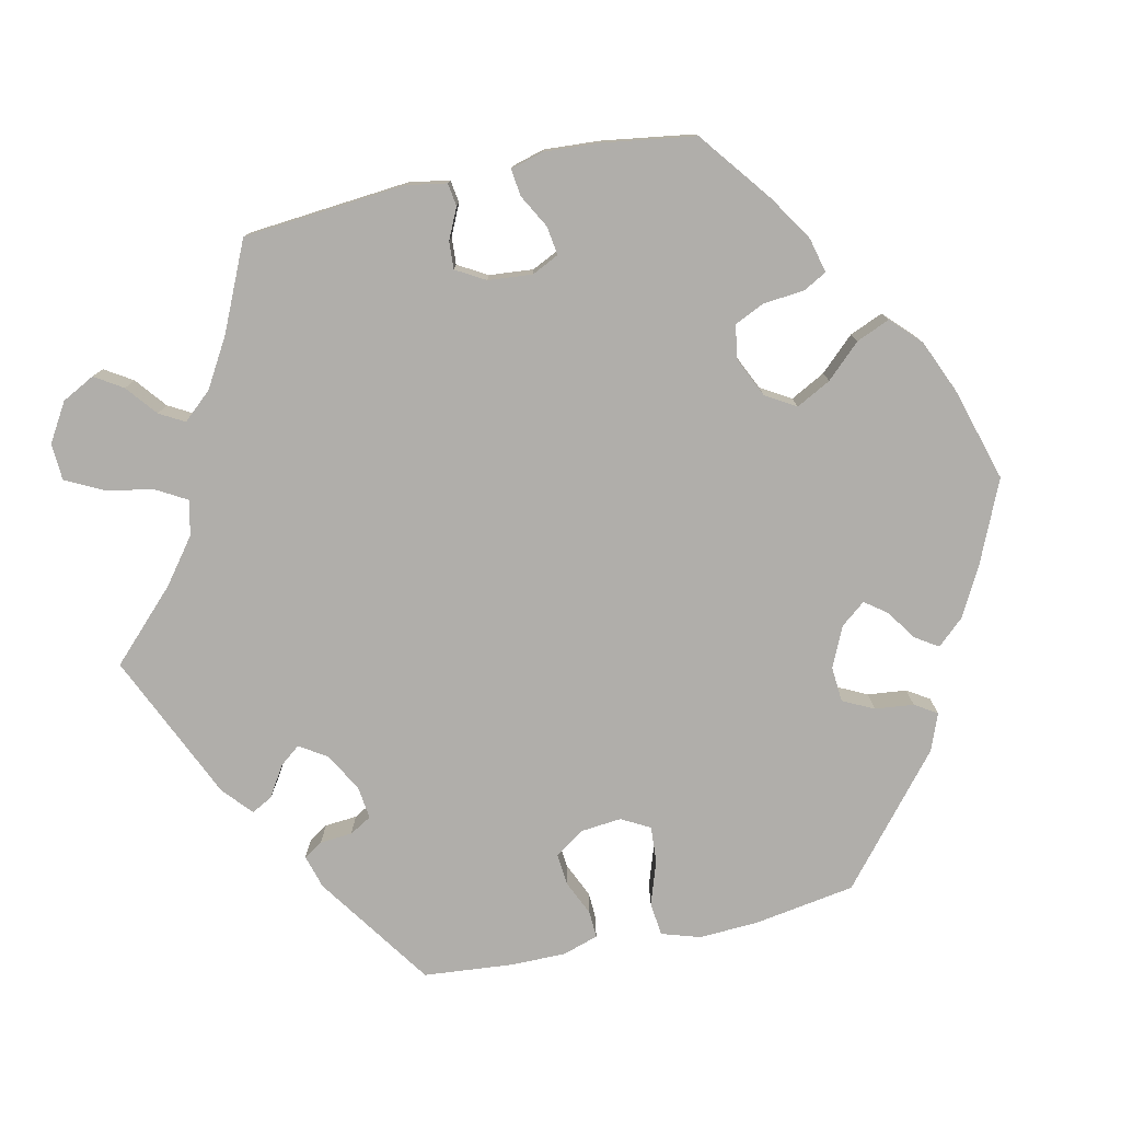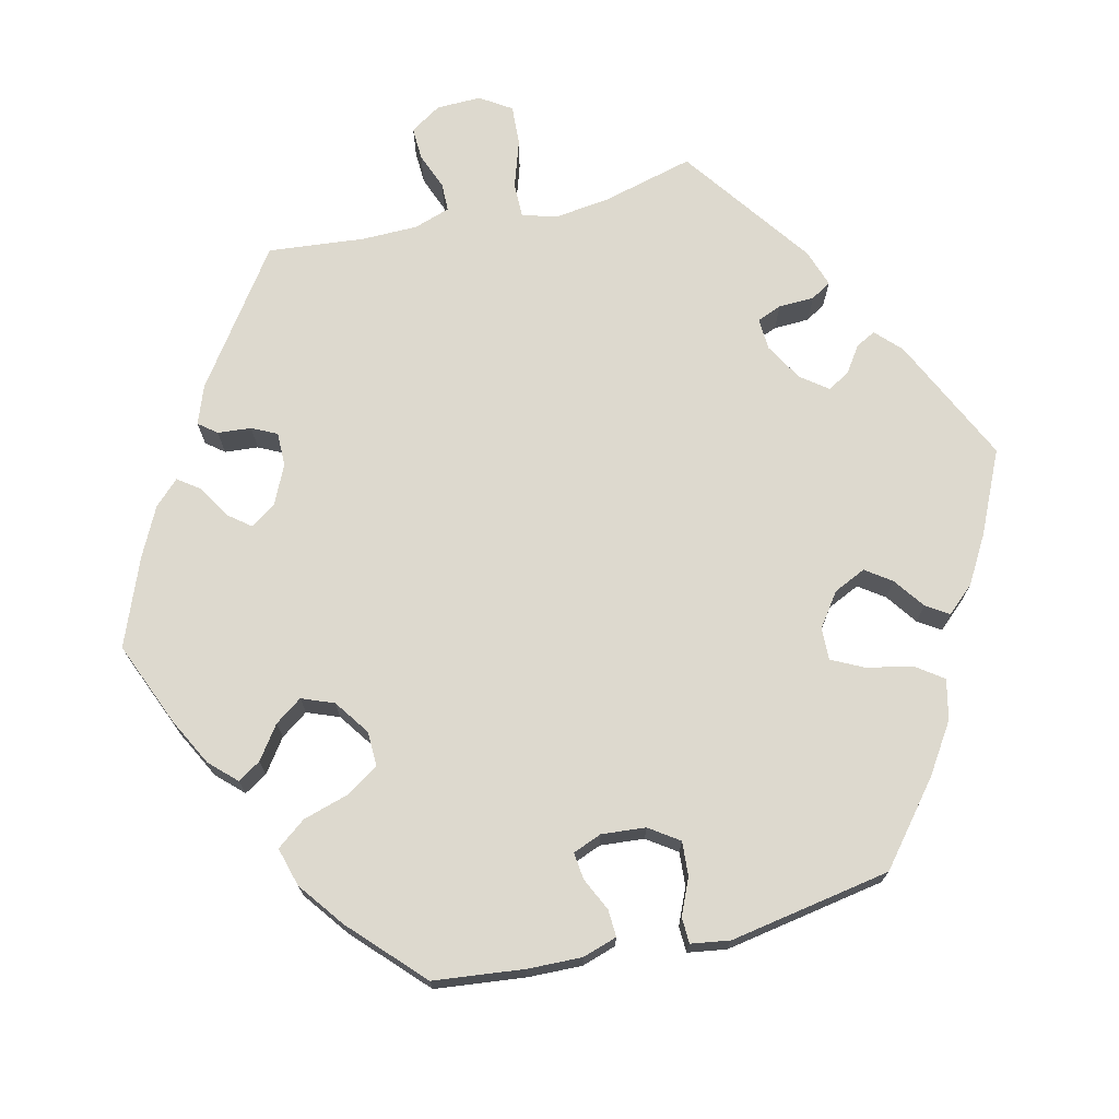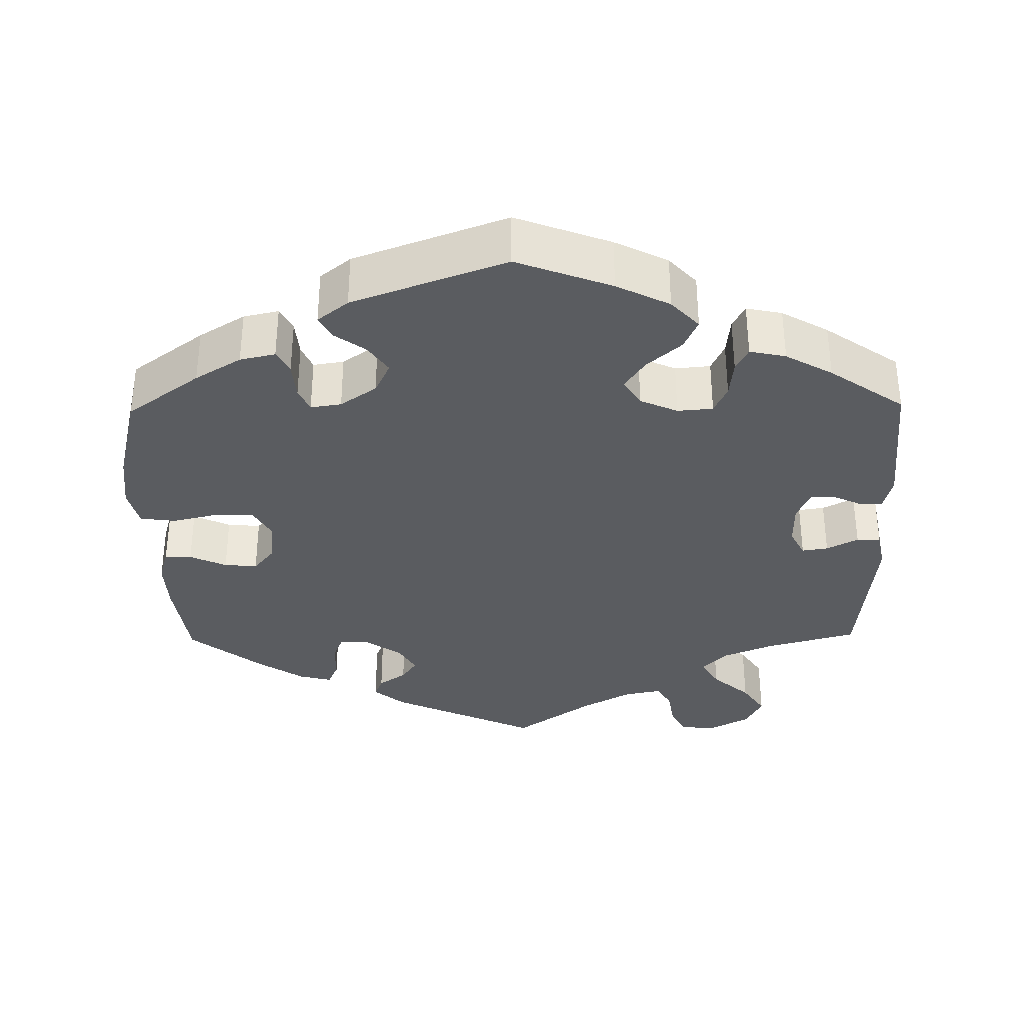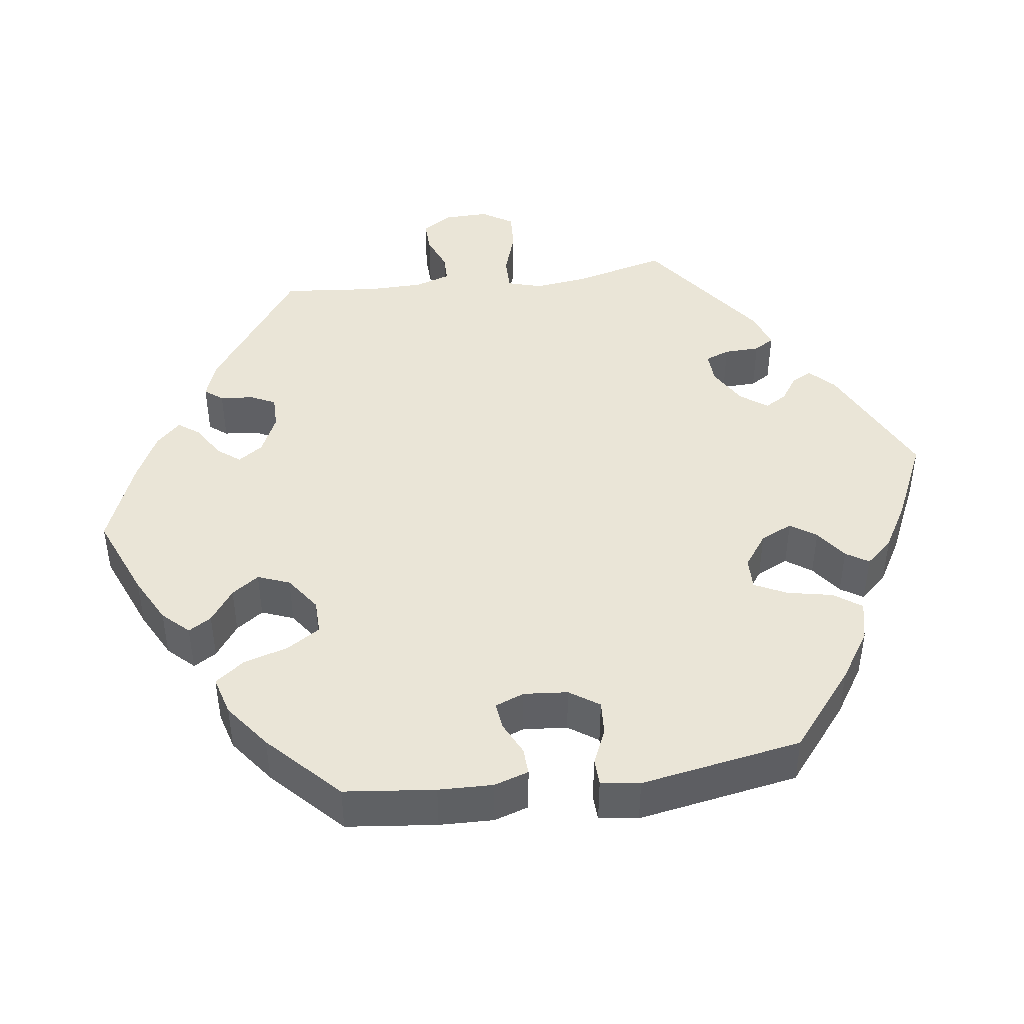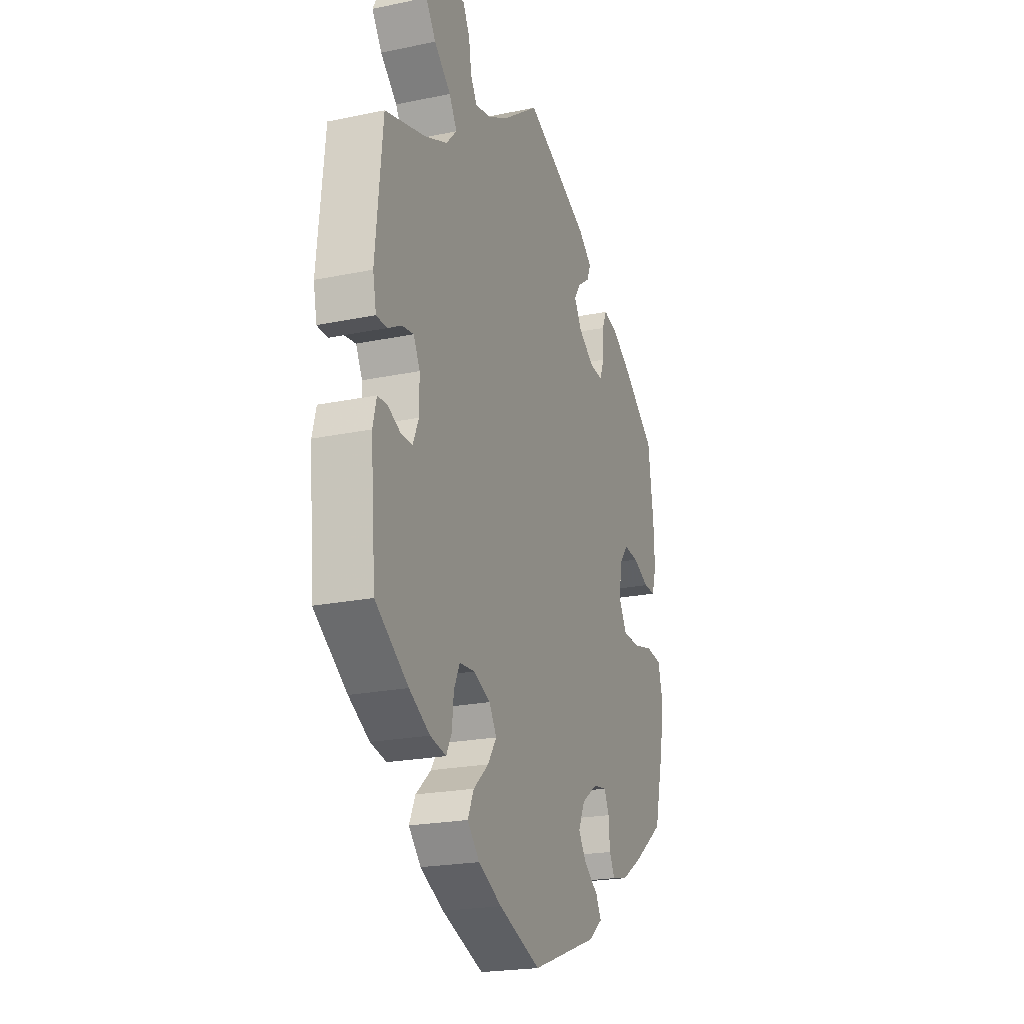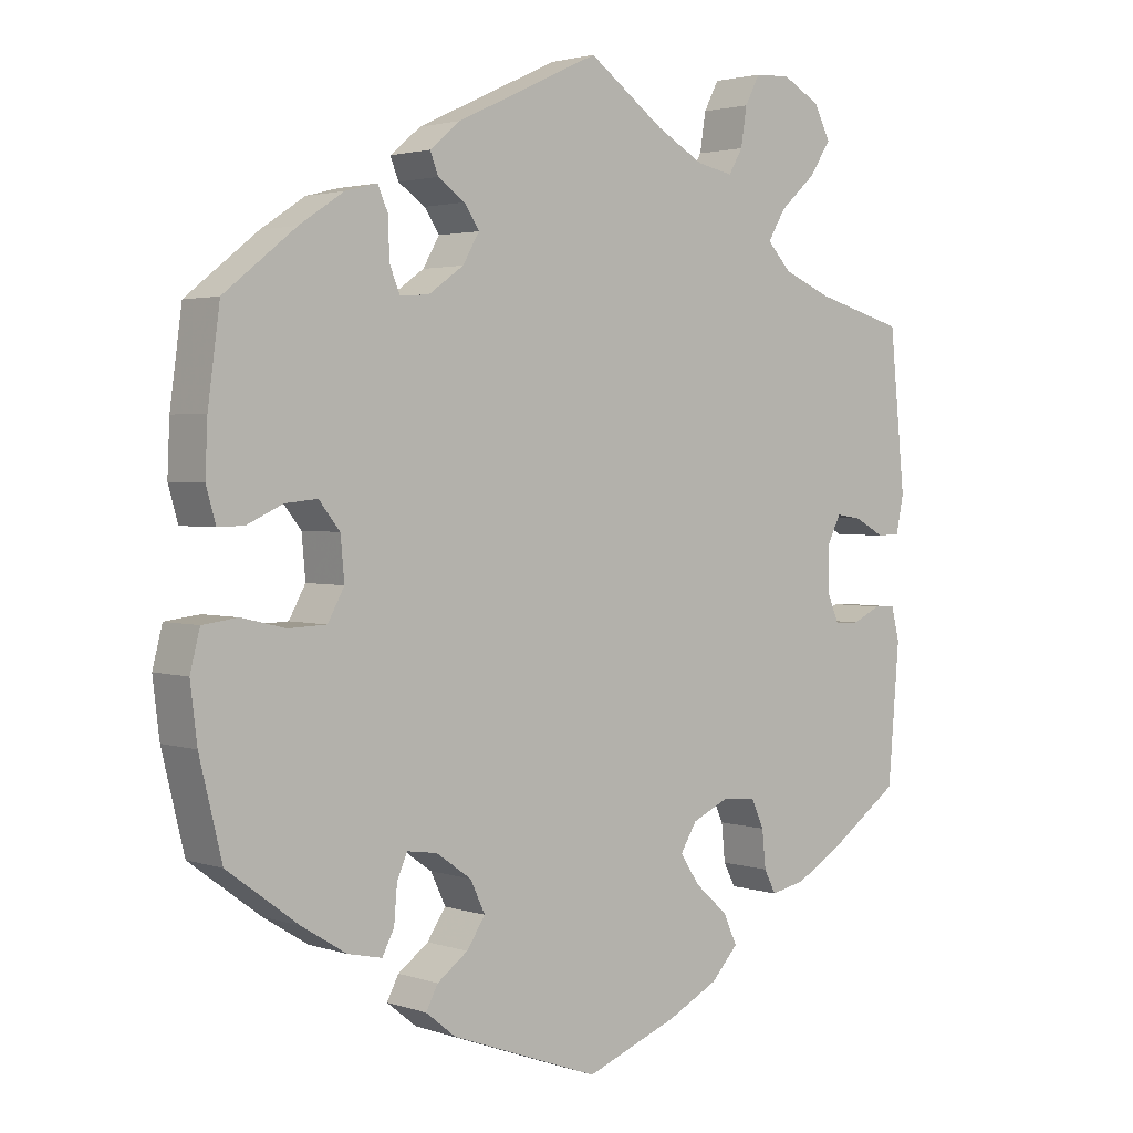
<metadata>
{"format":"obj","ext":"obj","renderer":"f3d","projection":"perspective","resolution":1024,"background":"white","views":[{"elev":-77.8,"azim":42.3,"up":"+Y"},{"elev":71.7,"azim":136.6,"up":"+Y"},{"elev":-34.2,"azim":-179.1,"up":"+Y"},{"elev":44.0,"azim":142.2,"up":"+Y"},{"elev":-21.8,"azim":-69.9,"up":"+Z"},{"elev":2.5,"azim":139.0,"up":"+Z"}]}
</metadata>
<code>
v 0.516 0.07 0.171
v 0.519 0.07 0.102
v 0.506 0.07 0.057
v 0.471 0.07 0.058
v 0.423 0.07 0.08
v 0.38 0.07 0.084
v 0.352 0.07 0.049
v 0.347 0.07 -0.007
v 0.369 0.07 -0.047
v 0.42 0.07 -0.049
v 0.479 0.07 -0.035
v 0.526 0.07 -0.041
v 0.539 0.07 -0.092
v 0.53 0.07 -0.166
v 0.5 0.07 -0.289
v 0.405 0.07 -0.359
v 0.345 0.07 -0.396
v 0.299 0.07 -0.406
v 0.283 0.07 -0.375
v 0.279 0.07 -0.327
v 0.265 0.07 -0.295
v 0.225 0.07 -0.301
v 0.178 0.07 -0.334
v 0.158 0.07 -0.376
v 0.183 0.07 -0.413
v 0.224 0.07 -0.443
v 0.24 0.07 -0.473
v 0.2 0.07 -0.505
v 0 0.07 -0.578
v -0.124 0.07 -0.531
v -0.193 0.07 -0.496
v -0.229 0.07 -0.457
v -0.211 0.07 -0.417
v -0.166 0.07 -0.377
v -0.14 0.07 -0.338
v -0.162 0.07 -0.302
v -0.211 0.07 -0.28
v -0.257 0.07 -0.284
v -0.274 0.07 -0.321
v -0.279 0.07 -0.371
v -0.295 0.07 -0.402
v -0.342 0.07 -0.392
v -0.403 0.07 -0.357
v -0.5 0.07 -0.289
v -0.515 0.07 -0.106
v -0.504 0.07 -0.062
v -0.475 0.07 -0.061
v -0.437 0.07 -0.079
v -0.404 0.07 -0.079
v -0.387 0.07 -0.039
v -0.387 0.07 0.018
v -0.406 0.07 0.055
v -0.44 0.07 0.05
v -0.481 0.07 0.028
v -0.512 0.07 0.029
v -0.522 0.07 0.079
v -0.501 0.07 0.289
v -0.382 0.07 0.322
v -0.315 0.07 0.35
v -0.283 0.07 0.384
v -0.306 0.07 0.423
v -0.355 0.07 0.467
v -0.384 0.07 0.511
v -0.362 0.07 0.554
v -0.311 0.07 0.582
v -0.263 0.07 0.58
v -0.243 0.07 0.542
v -0.235 0.07 0.491
v -0.216 0.07 0.459
v -0.167 0.07 0.469
v -0.103 0.07 0.505
v -0.001 0.07 0.578
v 0.191 0.07 0.489
v 0.232 0.07 0.455
v 0.221 0.07 0.427
v 0.185 0.07 0.402
v 0.165 0.07 0.372
v 0.187 0.07 0.334
v 0.234 0.07 0.301
v 0.273 0.07 0.298
v 0.287 0.07 0.333
v 0.288 0.07 0.383
v 0.302 0.07 0.415
v 0.345 0.07 0.404
v 0.404 0.07 0.365
v 0.5 0.07 0.289
v 0.516 0 0.171
v 0.519 0 0.102
v 0.506 0 0.057
v 0.471 0 0.058
v 0.423 0 0.08
v 0.38 0 0.084
v 0.352 0 0.049
v 0.347 0 -0.007
v 0.369 0 -0.047
v 0.42 0 -0.049
v 0.479 0 -0.035
v 0.526 0 -0.041
v 0.539 0 -0.092
v 0.53 0 -0.166
v 0.5 0 -0.289
v 0.405 0 -0.359
v 0.345 0 -0.396
v 0.299 0 -0.406
v 0.283 0 -0.375
v 0.279 0 -0.327
v 0.265 0 -0.295
v 0.225 0 -0.301
v 0.178 0 -0.334
v 0.158 0 -0.376
v 0.183 0 -0.413
v 0.224 0 -0.443
v 0.24 0 -0.473
v 0.2 0 -0.505
v 0 0 -0.578
v -0.124 0 -0.531
v -0.193 0 -0.496
v -0.229 0 -0.457
v -0.211 0 -0.417
v -0.166 0 -0.377
v -0.14 0 -0.338
v -0.162 0 -0.302
v -0.211 0 -0.28
v -0.257 0 -0.284
v -0.274 0 -0.321
v -0.279 0 -0.371
v -0.295 0 -0.402
v -0.342 0 -0.392
v -0.403 0 -0.357
v -0.5 0 -0.289
v -0.515 0 -0.106
v -0.504 0 -0.062
v -0.475 0 -0.061
v -0.437 0 -0.079
v -0.404 0 -0.079
v -0.387 0 -0.039
v -0.387 0 0.018
v -0.406 0 0.055
v -0.44 0 0.05
v -0.481 0 0.028
v -0.512 0 0.029
v -0.522 0 0.079
v -0.501 0 0.289
v -0.382 0 0.322
v -0.315 0 0.35
v -0.283 0 0.384
v -0.306 0 0.423
v -0.355 0 0.467
v -0.384 0 0.511
v -0.362 0 0.554
v -0.311 0 0.582
v -0.263 0 0.58
v -0.243 0 0.542
v -0.235 0 0.491
v -0.216 0 0.459
v -0.167 0 0.469
v -0.103 0 0.505
v -0.001 0 0.578
v 0.191 0 0.489
v 0.232 0 0.455
v 0.221 0 0.427
v 0.185 0 0.402
v 0.165 0 0.372
v 0.187 0 0.334
v 0.234 0 0.301
v 0.273 0 0.298
v 0.287 0 0.333
v 0.288 0 0.383
v 0.302 0 0.415
v 0.345 0 0.404
v 0.404 0 0.365
v 0.5 0 0.289
f 81 82 83 84
f 80 81 84 85
f 73 74 75 76
f 71 72 73 76
f 70 71 76 77
f 69 70 77 78
f 65 66 67 68
f 65 68 69
f 64 65 69
f 61 62 63 64
f 60 61 64 69
f 55 56 57 58
f 53 54 55 58
f 52 53 58 59
f 51 52 59 60
f 45 46 47 48
f 45 48 49
f 44 45 49
f 43 44 49
f 42 43 49 50
f 39 40 41 42
f 38 39 42 50
f 31 32 33 34
f 31 34 35
f 30 31 35
f 29 30 35
f 28 29 35
f 25 26 27 28
f 24 25 28 35
f 23 24 35 36
f 17 18 19 20
f 17 20 21
f 16 17 21
f 15 16 21
f 14 15 21
f 13 14 21 22
f 10 11 12 13
f 9 10 13 22
f 2 3 4 5
f 2 5 6
f 1 2 6
f 80 85 86 1
f 60 69 78 79
f 50 51 60 79
f 37 38 50 79
f 8 9 22 23
f 7 8 23 36
f 6 7 36 37
f 37 79 80
f 1 6 37 80
f 170 169 168 167
f 171 170 167 166
f 162 161 160 159
f 162 159 158 157
f 163 162 157 156
f 164 163 156 155
f 154 153 152 151
f 155 154 151
f 155 151 150
f 150 149 148 147
f 155 150 147 146
f 144 143 142 141
f 144 141 140 139
f 145 144 139 138
f 146 145 138 137
f 134 133 132 131
f 135 134 131
f 135 131 130
f 135 130 129
f 136 135 129 128
f 128 127 126 125
f 136 128 125 124
f 120 119 118 117
f 121 120 117
f 121 117 116
f 121 116 115
f 121 115 114
f 114 113 112 111
f 121 114 111 110
f 122 121 110 109
f 106 105 104 103
f 107 106 103
f 107 103 102
f 107 102 101
f 107 101 100
f 108 107 100 99
f 99 98 97 96
f 108 99 96 95
f 91 90 89 88
f 92 91 88
f 92 88 87
f 87 172 171 166
f 165 164 155 146
f 165 146 137 136
f 165 136 124 123
f 109 108 95 94
f 122 109 94 93
f 123 122 93 92
f 166 165 123
f 166 123 92 87
f 1 87 88 2
f 2 88 89 3
f 3 89 90 4
f 4 90 91 5
f 5 91 92 6
f 6 92 93 7
f 7 93 94 8
f 8 94 95 9
f 9 95 96 10
f 10 96 97 11
f 11 97 98 12
f 12 98 99 13
f 13 99 100 14
f 14 100 101 15
f 15 101 102 16
f 16 102 103 17
f 17 103 104 18
f 18 104 105 19
f 19 105 106 20
f 20 106 107 21
f 21 107 108 22
f 22 108 109 23
f 23 109 110 24
f 24 110 111 25
f 25 111 112 26
f 26 112 113 27
f 27 113 114 28
f 28 114 115 29
f 29 115 116 30
f 30 116 117 31
f 31 117 118 32
f 32 118 119 33
f 33 119 120 34
f 34 120 121 35
f 35 121 122 36
f 36 122 123 37
f 37 123 124 38
f 38 124 125 39
f 39 125 126 40
f 40 126 127 41
f 41 127 128 42
f 42 128 129 43
f 43 129 130 44
f 44 130 131 45
f 45 131 132 46
f 46 132 133 47
f 47 133 134 48
f 48 134 135 49
f 49 135 136 50
f 50 136 137 51
f 51 137 138 52
f 52 138 139 53
f 53 139 140 54
f 54 140 141 55
f 55 141 142 56
f 56 142 143 57
f 57 143 144 58
f 58 144 145 59
f 59 145 146 60
f 60 146 147 61
f 61 147 148 62
f 62 148 149 63
f 63 149 150 64
f 64 150 151 65
f 65 151 152 66
f 66 152 153 67
f 67 153 154 68
f 68 154 155 69
f 69 155 156 70
f 70 156 157 71
f 71 157 158 72
f 72 158 159 73
f 73 159 160 74
f 74 160 161 75
f 75 161 162 76
f 76 162 163 77
f 77 163 164 78
f 78 164 165 79
f 79 165 166 80
f 80 166 167 81
f 81 167 168 82
f 82 168 169 83
f 83 169 170 84
f 84 170 171 85
f 85 171 172 86
f 86 172 87 1

</code>
